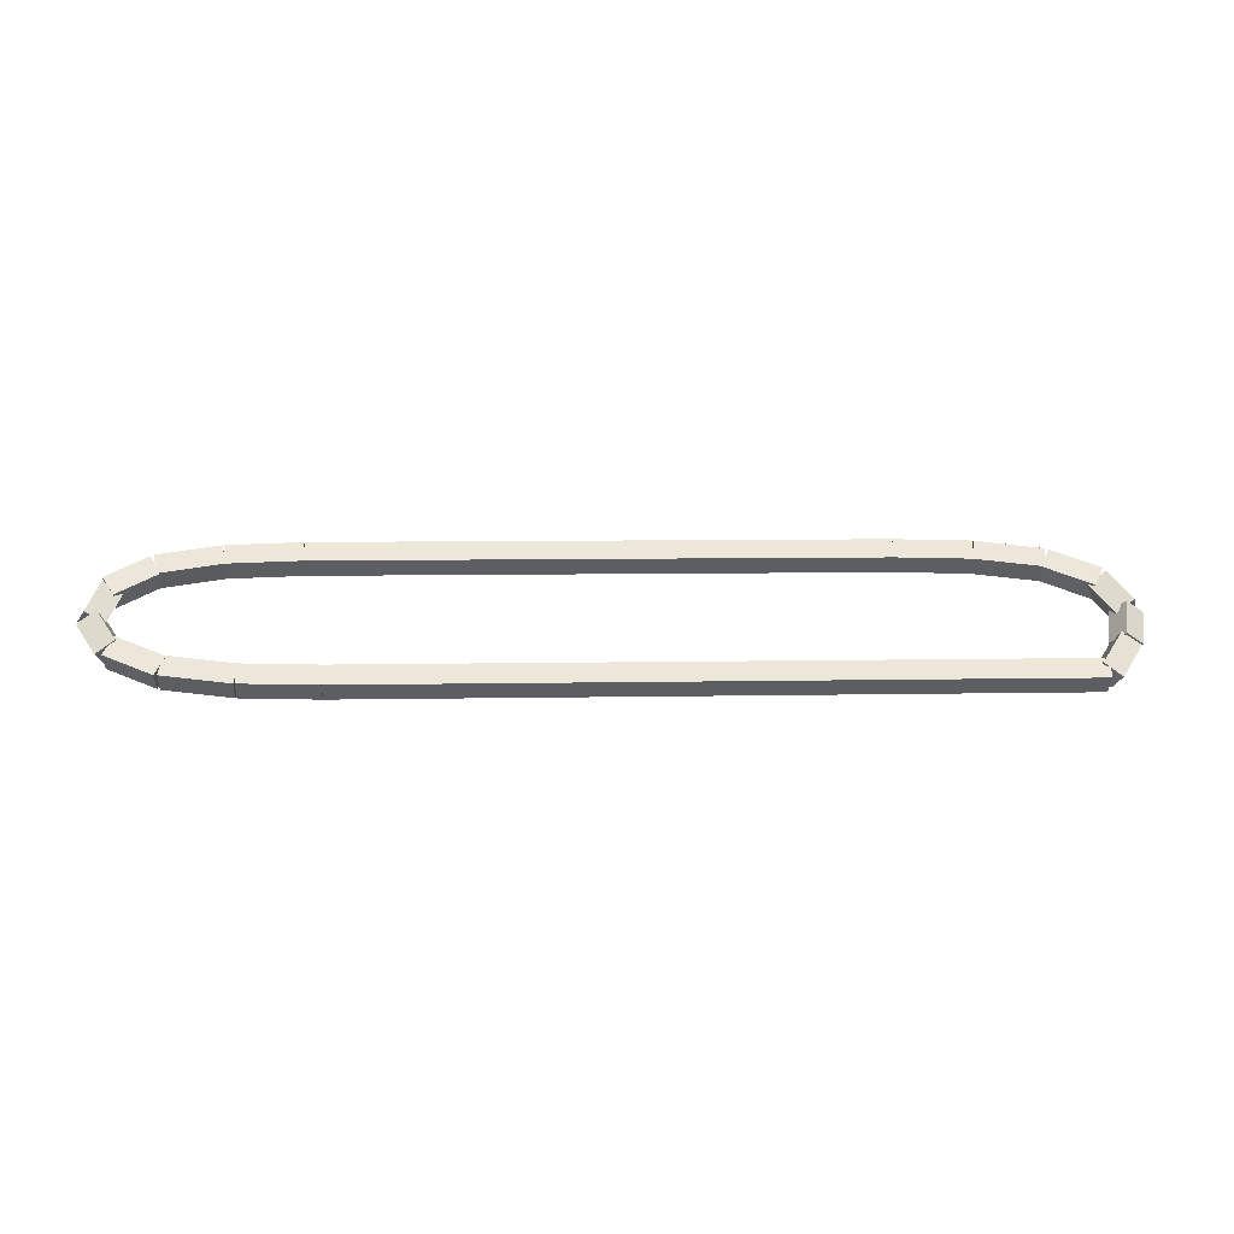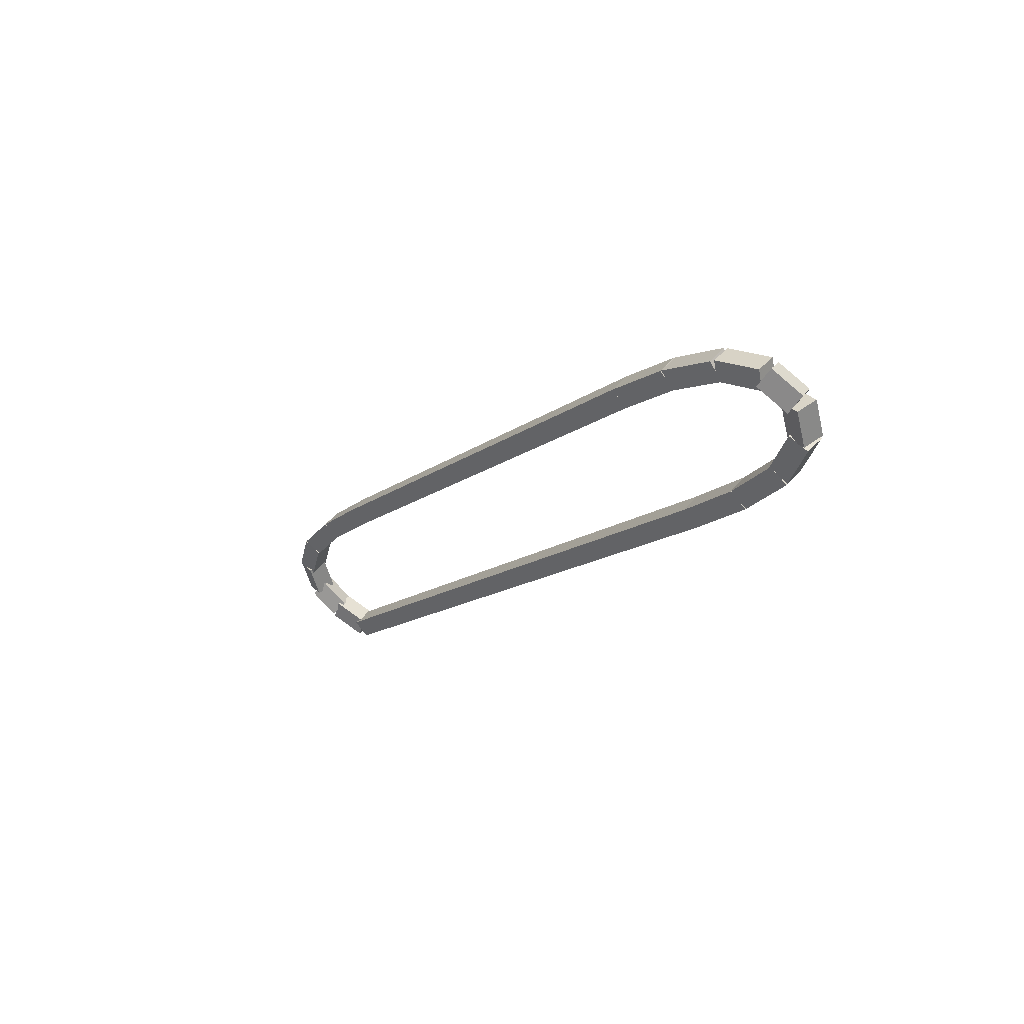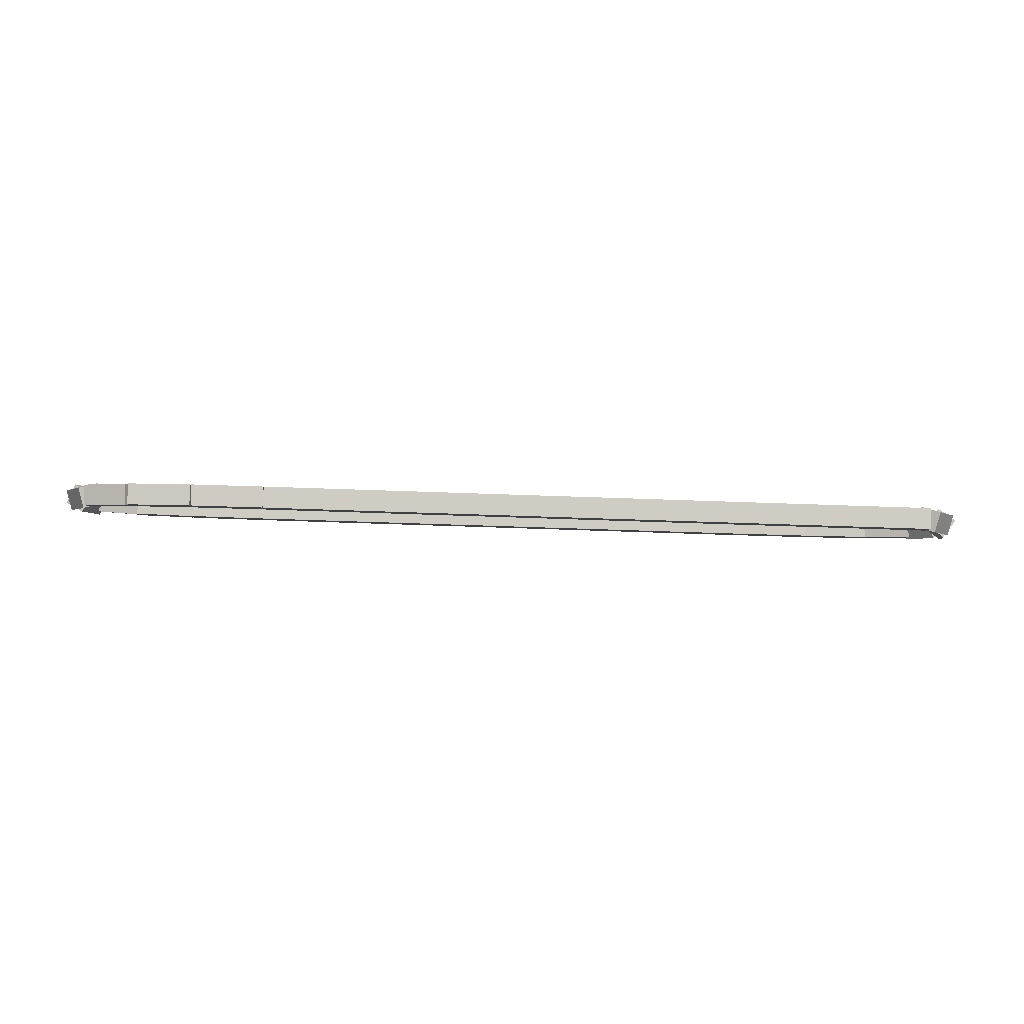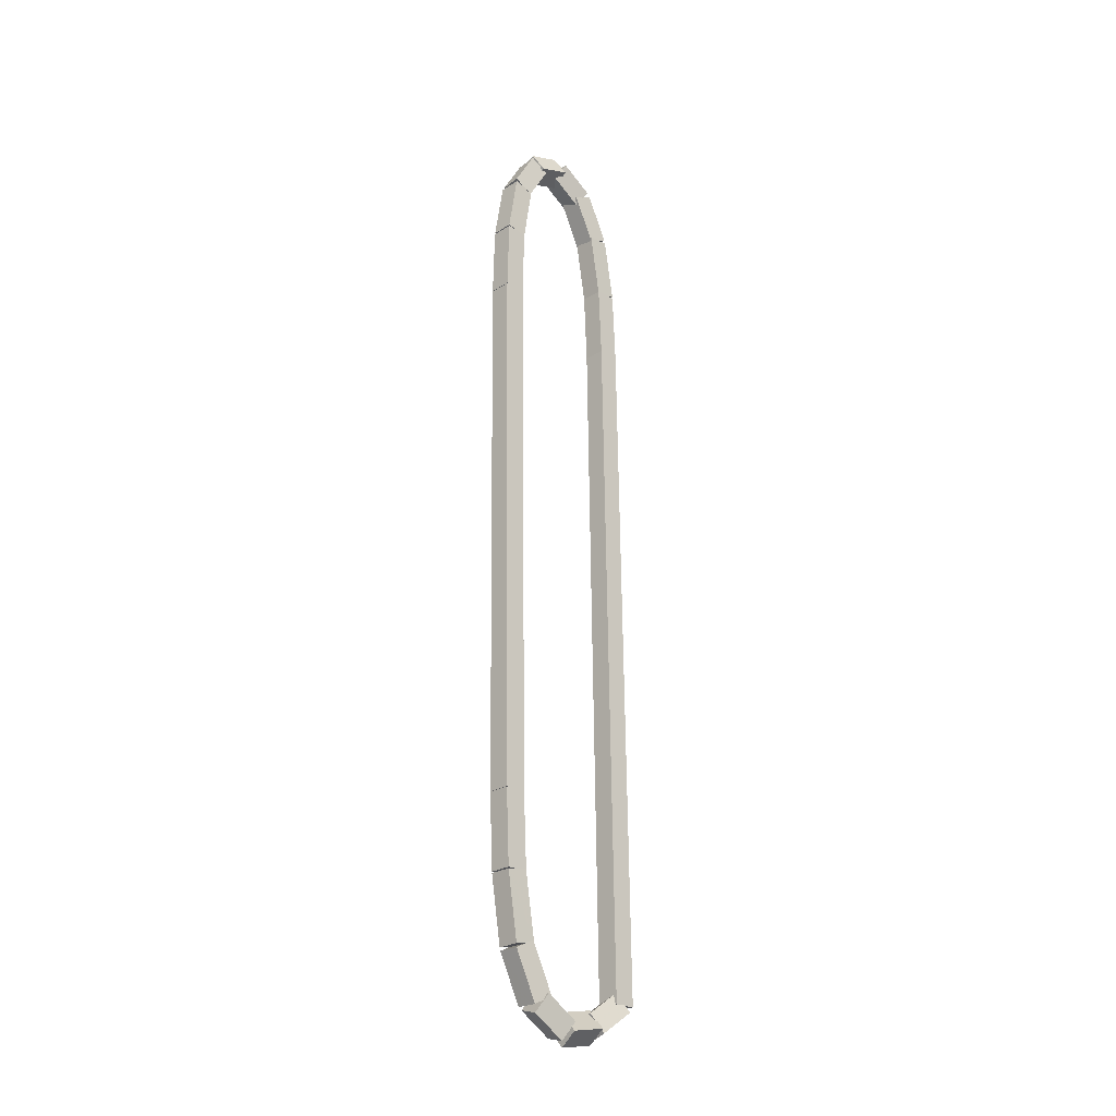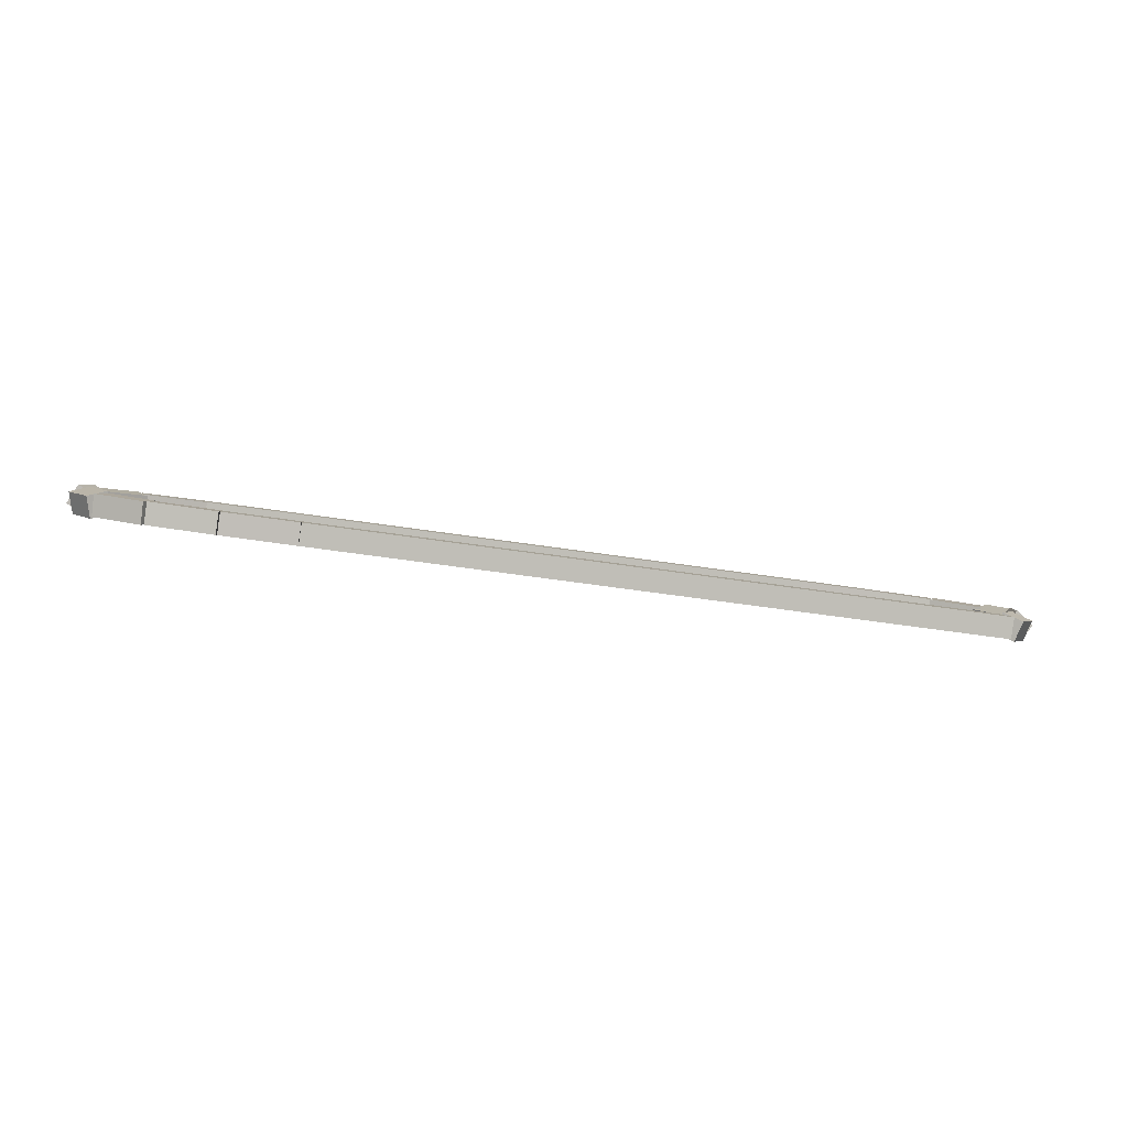
<metadata>
{"format":"obj","ext":"obj","renderer":"f3d","projection":"perspective","resolution":1024,"background":"white","views":[{"elev":7.2,"azim":-3.4,"up":"+Z"},{"elev":-14.2,"azim":-121.9,"up":"+Z"},{"elev":-50.1,"azim":-2.4,"up":"+Z"},{"elev":65.1,"azim":89.4,"up":"+Y"},{"elev":-41.0,"azim":-11.4,"up":"+Z"}]}
</metadata>
<code>
g name
v 12.15 49.98 0.3195
v 12.22 49.76 0.4811
v 12.45 49.71 0.3195
v 12.38 49.93 0.1579
v 11.85 49.66 8.345e-07
v 11.92 49.44 0.1616
v 12.15 49.39 8.345e-07
v 12.08 49.61 -0.1616
f 1 2 3 4
f 6 2 1 5
f 5 1 4 8
f 6 5 8 7
f 8 4 3 7
f 7 3 2 6
g name
v 12.19 50.23 0.6547
v 12.35 50.05 0.7983
v 12.58 50.13 0.6547
v 12.42 50.32 0.5111
v 12.11 49.9 0.3195
v 12.27 49.71 0.4631
v 12.49 49.8 0.3195
v 12.33 49.98 0.1759
f 9 10 11 12
f 14 10 9 13
f 13 9 12 16
f 14 13 16 15
f 16 12 11 15
f 15 11 10 14
g name
v 11.97 50.35 0.9585
v 12.2 50.4 1.118
v 12.27 50.62 0.9585
v 12.04 50.58 0.7986
v 12.23 50.05 0.6547
v 12.46 50.09 0.8146
v 12.54 50.31 0.6547
v 12.31 50.27 0.4948
f 17 18 19 20
f 22 18 17 21
f 21 17 20 24
f 22 21 24 23
f 24 20 19 23
f 23 19 18 22
g name
v 11.45 50.5 1.163
v 11.57 50.67 1.353
v 11.58 50.88 1.163
v 11.46 50.71 0.9723
v 12.05 50.3 0.9585
v 12.18 50.47 1.149
v 12.18 50.68 0.9585
v 12.06 50.51 0.7681
f 25 26 27 28
f 30 26 25 29
f 29 25 28 32
f 30 29 32 31
f 32 28 27 31
f 31 27 26 30
g name
v 10.64 50.58 1.252
v 10.68 50.78 1.451
v 10.68 50.98 1.252
v 10.64 50.78 1.053
v 11.49 50.49 1.163
v 11.54 50.69 1.362
v 11.54 50.89 1.163
v 11.49 50.69 0.9638
f 33 34 35 36
f 38 34 33 37
f 37 33 36 40
f 38 37 40 39
f 40 36 35 39
f 39 35 34 38
g name
v 9.696 50.6 1.273
v 9.704 50.8 1.473
v 9.704 51 1.273
v 9.696 50.8 1.073
v 10.66 50.58 1.252
v 10.67 50.78 1.452
v 10.67 50.98 1.252
v 10.66 50.78 1.052
f 41 42 43 44
f 46 42 41 45
f 45 41 44 48
f 46 45 48 47
f 48 44 43 47
f 47 43 42 46
g name
v 2.711 51 1.273
v 2.711 50.8 1.073
v 2.711 50.6 1.273
v 2.711 50.8 1.473
v 9.7 51 1.273
v 9.7 50.8 1.073
v 9.7 50.6 1.273
v 9.7 50.8 1.473
f 49 50 51 52
f 54 50 49 53
f 53 49 52 56
f 54 53 56 55
f 56 52 51 55
f 55 51 50 54
g name
v 1.787 50.57 1.247
v 1.776 50.77 1.446
v 1.776 50.97 1.247
v 1.787 50.77 1.047
v 2.717 50.6 1.273
v 2.705 50.8 1.473
v 2.705 51 1.273
v 2.717 50.8 1.073
f 57 58 59 60
f 62 58 57 61
f 61 57 60 64
f 62 61 64 63
f 64 60 59 63
f 63 59 58 62
g name
v 1.021 50.48 1.147
v 0.9715 50.67 1.345
v 0.9711 50.87 1.147
v 1.021 50.68 0.9486
v 1.807 50.58 1.247
v 1.757 50.77 1.445
v 1.756 50.97 1.247
v 1.806 50.78 1.048
f 65 66 67 68
f 70 66 65 69
f 69 65 68 72
f 70 69 72 71
f 72 68 67 71
f 71 67 66 70
g name
v 0.5601 50.27 0.9271
v 0.4142 50.43 1.113
v 0.4029 50.64 0.9271
v 0.5487 50.48 0.7409
v 1.075 50.49 1.147
v 0.929 50.65 1.333
v 0.9177 50.86 1.147
v 1.064 50.7 0.9609
f 73 74 75 76
f 78 74 73 77
f 77 73 76 80
f 78 77 80 79
f 80 76 75 79
f 79 75 74 78
g name
v 0.5046 50.06 0.618
v 0.266 50.03 0.7672
v 0.1473 50.24 0.618
v 0.3858 50.26 0.4689
v 0.6601 50.36 0.9271
v 0.4216 50.34 1.076
v 0.3028 50.54 0.9271
v 0.5414 50.57 0.7779
f 81 82 83 84
f 86 82 81 85
f 85 81 84 88
f 86 85 88 87
f 88 84 83 87
f 87 83 82 86
g name
v 0.7345 49.97 0.3143
v 0.6597 49.75 0.4731
v 0.4284 49.71 0.3143
v 0.5032 49.93 0.1554
v 0.479 50.27 0.618
v 0.4042 50.05 0.7769
v 0.1729 50.02 0.618
v 0.2477 50.24 0.4592
f 89 90 91 92
f 94 90 89 93
f 93 89 92 96
f 94 93 96 95
f 96 92 91 95
f 95 91 90 94
g name
v 1.249 49.83 0.11
v 1.243 49.62 0.3004
v 1.121 49.45 0.11
v 1.127 49.66 -0.08046
v 0.6456 50.03 0.3143
v 0.6393 49.82 0.5047
v 0.5174 49.65 0.3143
v 0.5237 49.86 0.1238
f 97 98 99 100
f 102 98 97 101
f 101 97 100 104
f 102 101 104 103
f 104 100 99 103
f 103 99 98 102
g name
v 2.058 49.75 0.02095
v 2.058 49.55 0.2199
v 2.016 49.35 0.02095
v 2.016 49.55 -0.178
v 1.206 49.84 0.11
v 1.206 49.63 0.3089
v 1.164 49.44 0.11
v 1.165 49.64 -0.08894
f 105 106 107 108
f 110 106 105 109
f 109 105 108 112
f 110 109 112 111
f 112 108 107 111
f 111 107 106 110
g name
v 3.004 49.73 8.475e-07
v 3.004 49.53 0.2
v 2.996 49.33 8.494e-07
v 2.996 49.53 -0.2
v 2.041 49.75 0.02095
v 2.041 49.55 0.2209
v 2.033 49.35 0.02095
v 2.033 49.55 -0.179
f 113 114 115 116
f 118 114 113 117
f 117 113 116 120
f 118 117 120 119
f 120 116 115 119
f 119 115 114 118
g name
v 12 49.73 8.476e-07
v 12 49.53 0.2
v 12 49.33 8.476e-07
v 12 49.53 -0.2
v 3 49.73 8.476e-07
v 3 49.53 0.2
v 3 49.33 8.476e-07
v 3 49.53 -0.2
f 121 122 123 124
f 126 122 121 125
f 125 121 124 128
f 126 125 128 127
f 128 124 123 127
f 127 123 122 126

</code>
